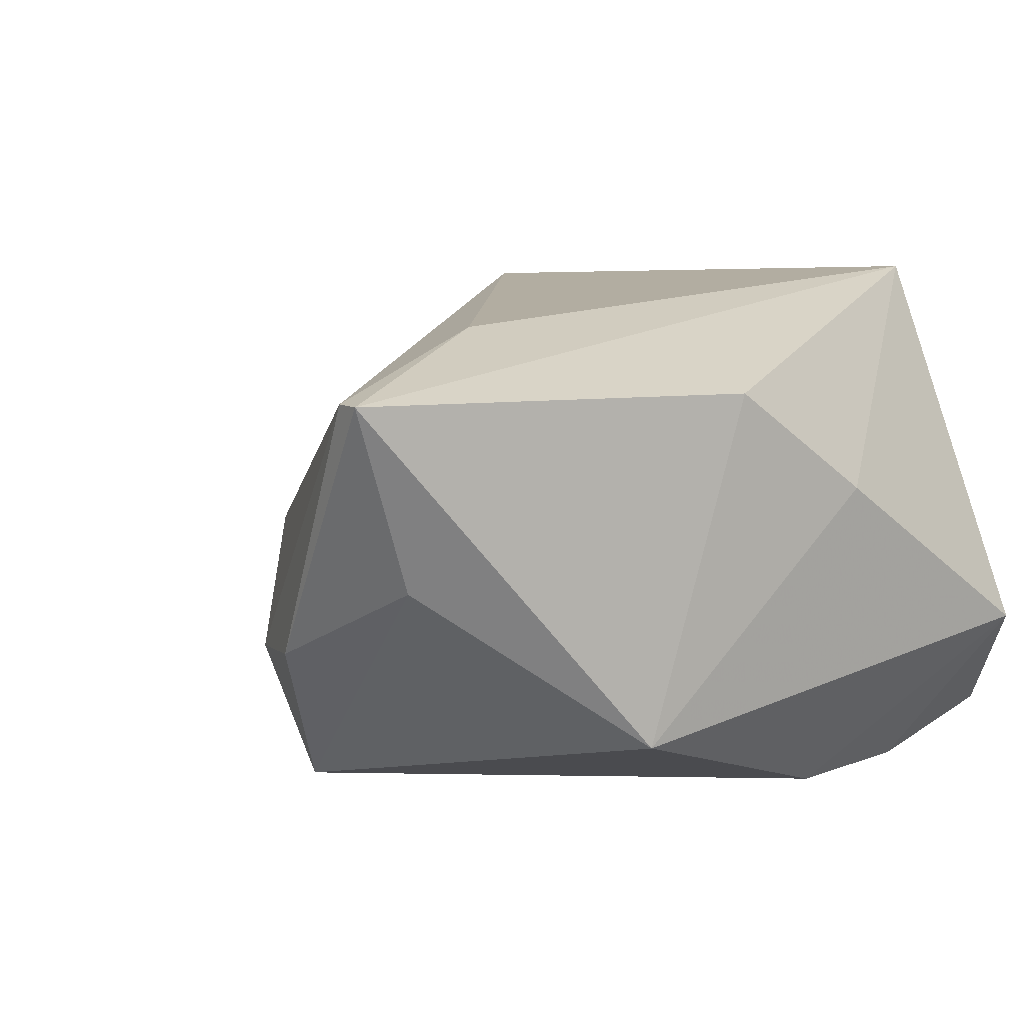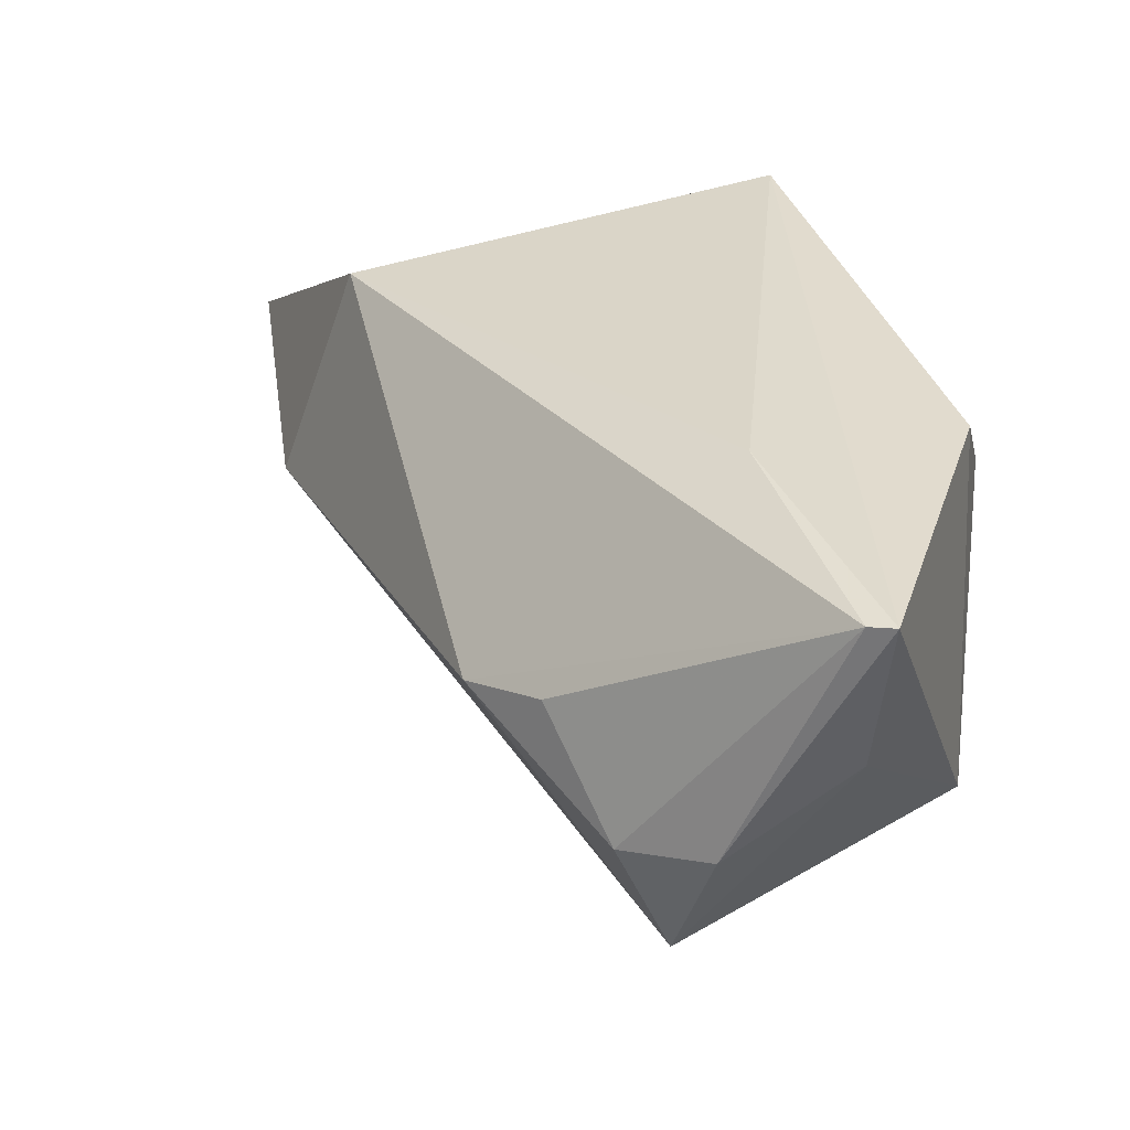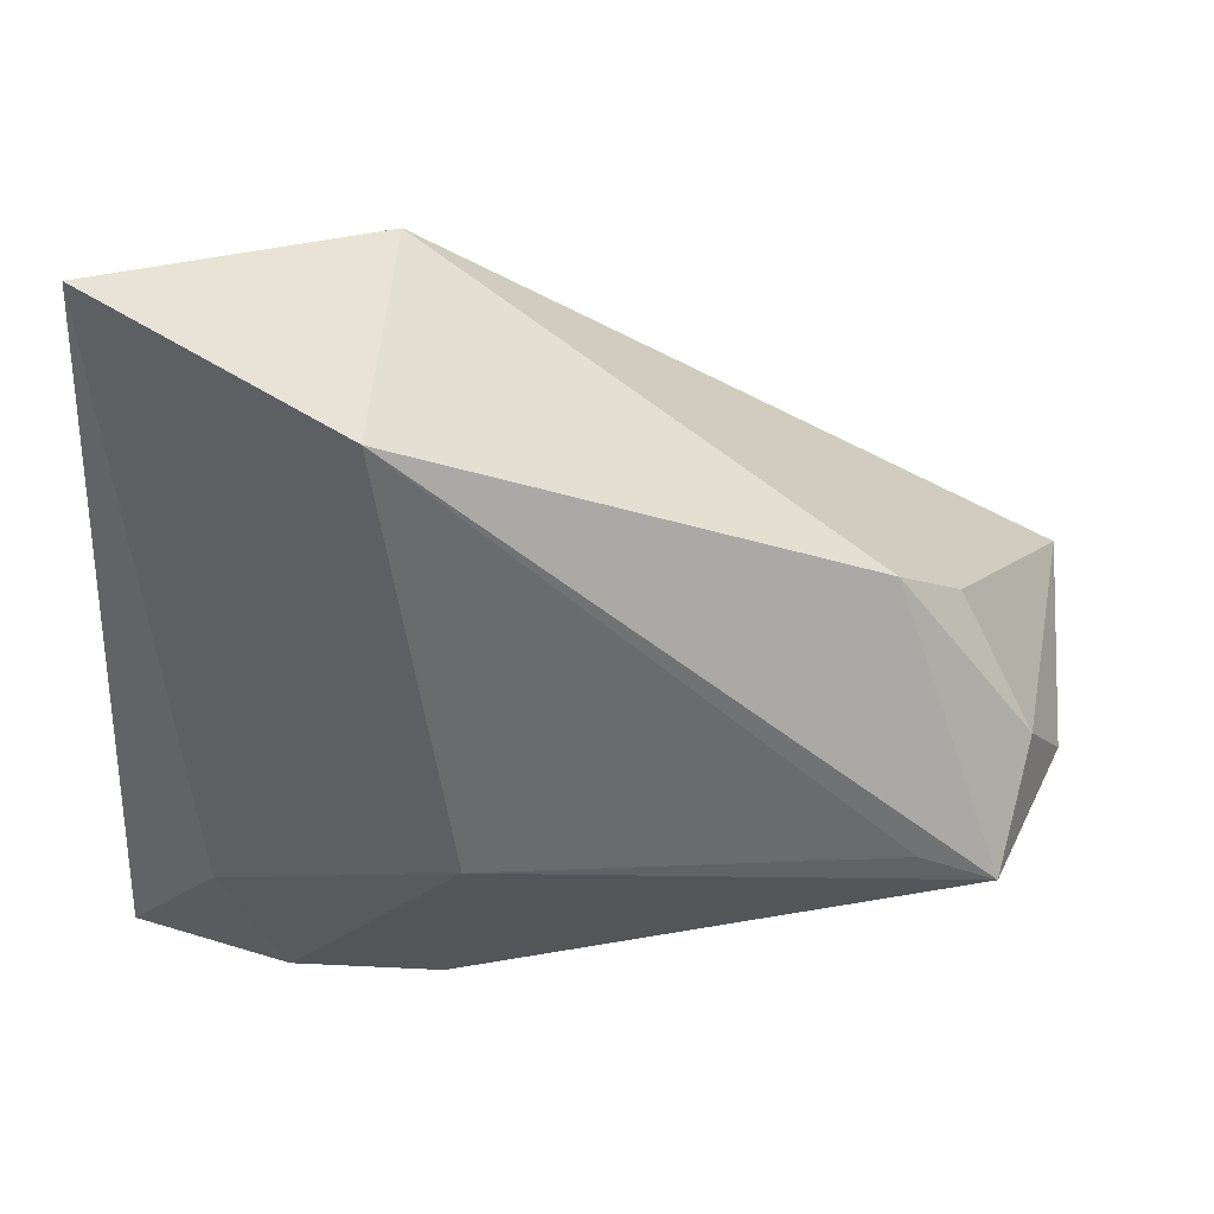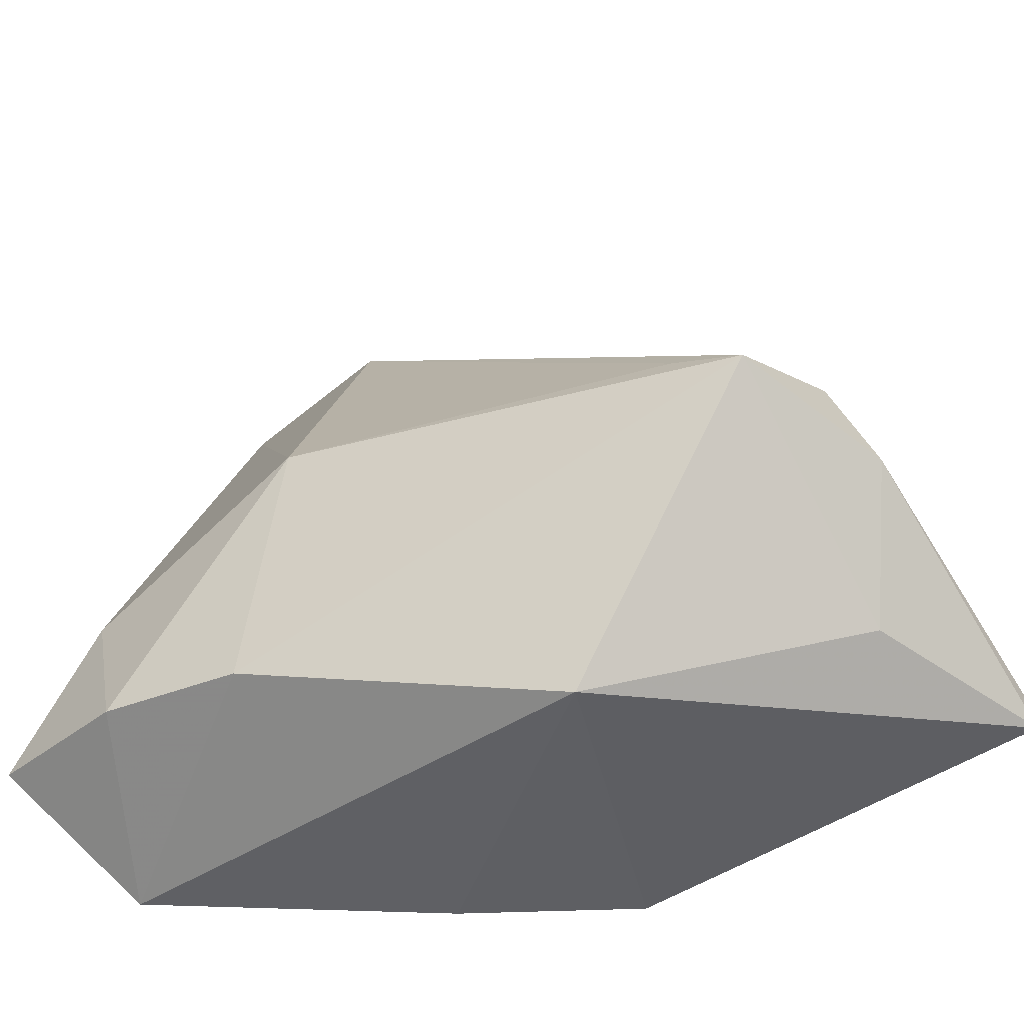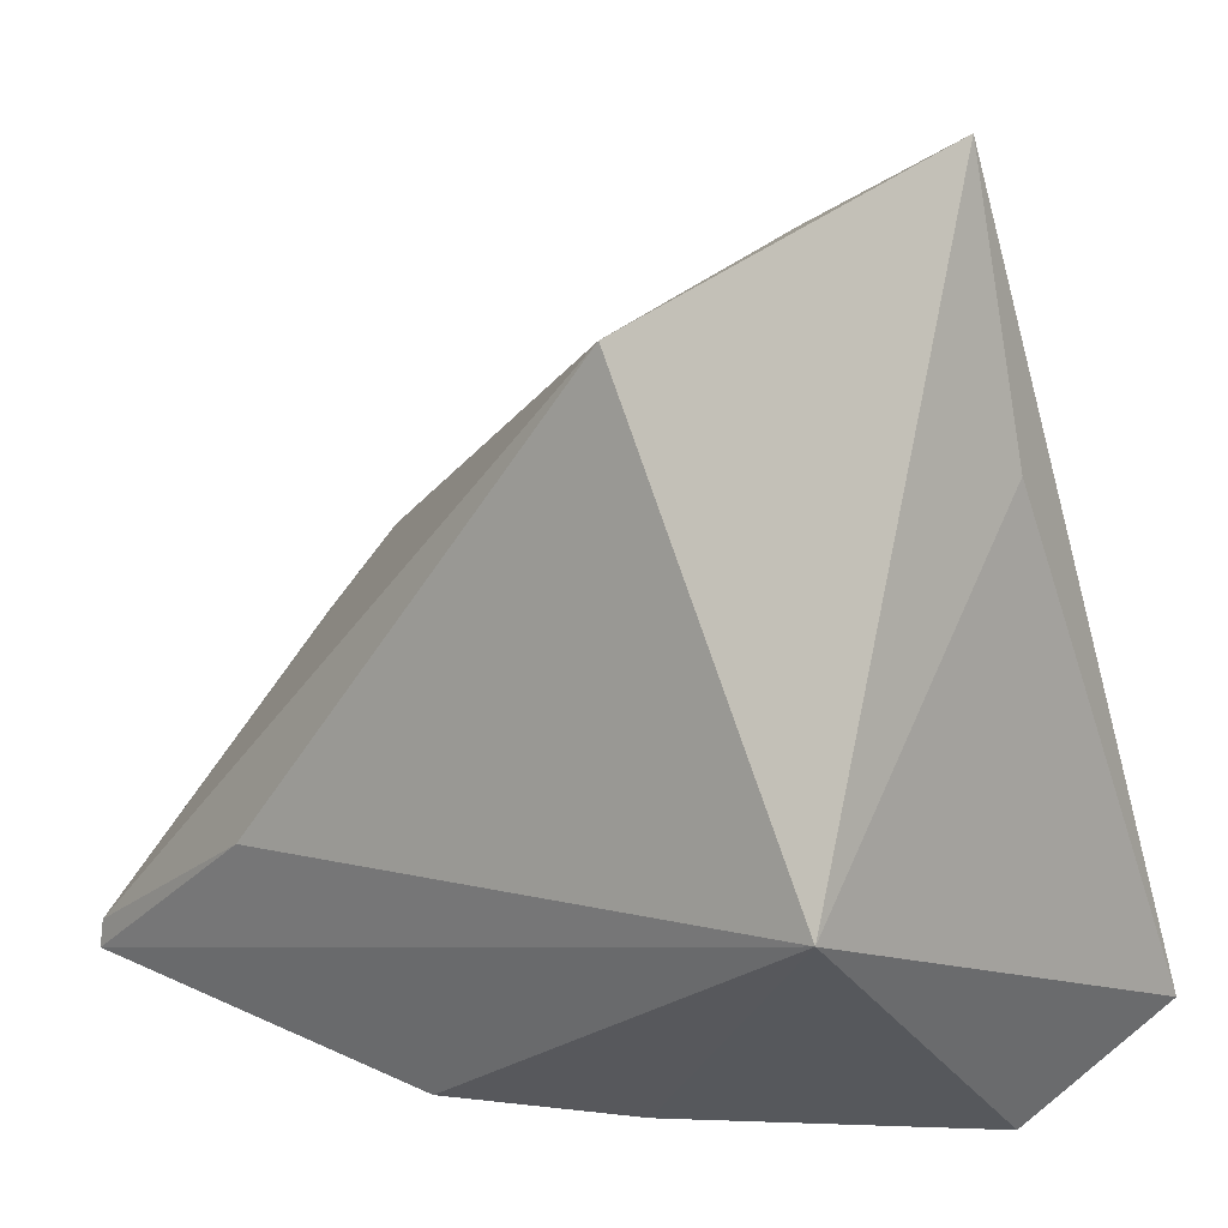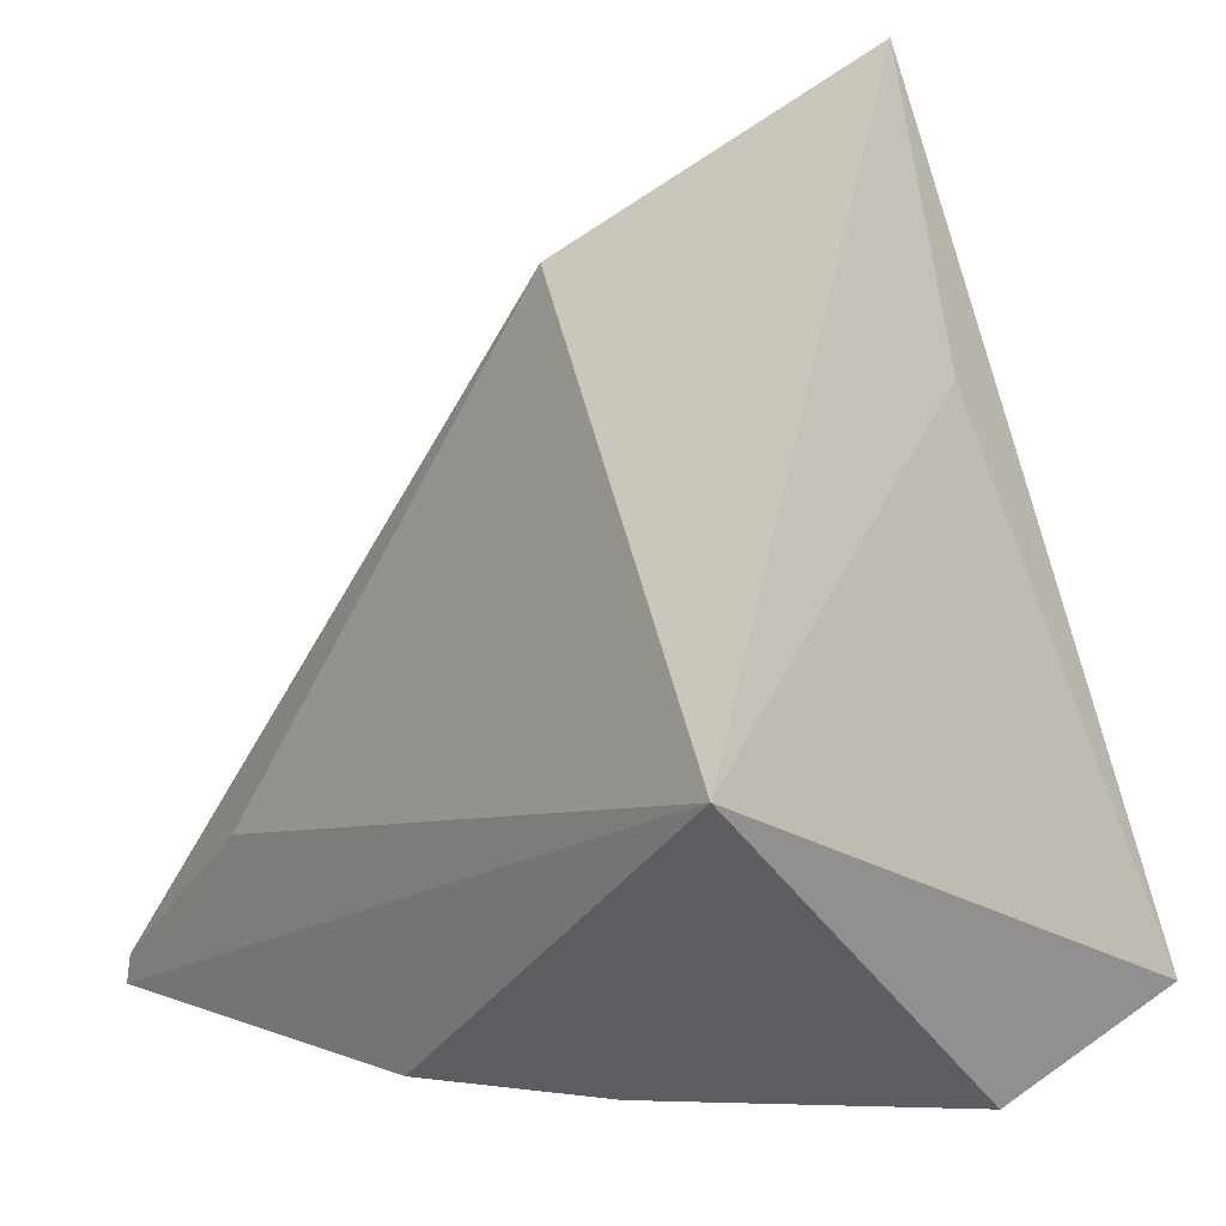
<metadata>
{"format":"obj","ext":"obj","renderer":"f3d","projection":"perspective","resolution":1024,"background":"white","views":[{"elev":14.5,"azim":-38.3,"up":"+Z"},{"elev":31.4,"azim":-82.2,"up":"+Z"},{"elev":67.8,"azim":-175.7,"up":"+Y"},{"elev":-44.6,"azim":-146.4,"up":"+Y"},{"elev":8.4,"azim":42.3,"up":"+Y"},{"elev":-4.3,"azim":51.2,"up":"+Y"}]}
</metadata>
<code>
v -0.05398 -0.02355 0.02215
v -0.049 0.001277 -0.008031
v -0.03869 -0.0001047 -0.02078
v 0.03112 -0.03155 -0.01218
v 0.03832 0.02755 -0.0003084
v 0.01214 0.04722 -0.004044
v -0.01034 -0.0299 0.019
v -0.05291 -0.008762 -0.005666
v 0.02221 -0.02228 -0.02965
v 0.006731 -0.02402 -0.02875
v 0.02833 -0.005821 -0.02611
v 0.003693 0.005373 -0.02721
v 0.03768 -0.0064 0.02507
v -0.02381 -0.03155 -0.0158
v -0.04694 -0.02175 0.002471
v -0.04671 -0.004193 -0.02119
v 0.03821 -0.02111 -0.02642
v 0.03686 0.05467 0.005234
v -0.04104 0.009262 0.002949
v 0.01202 0.03832 0.02137
v -0.05375 -0.02068 0.02195
v -0.02964 -0.008874 0.02507
v -0.03448 0.01803 1.548e-05
v 0.005038 -0.03155 0.007057
f 17 13 4
f 10 16 12
f 20 13 18
f 7 13 1
f 14 16 10
f 14 10 4
f 14 7 1
f 4 10 9
f 9 17 4
f 10 12 9
f 18 13 5
f 5 17 18
f 13 17 5
f 2 23 16
f 18 17 11
f 11 12 18
f 17 9 11
f 11 9 12
f 1 13 22
f 13 20 22
f 21 20 23
f 1 22 21
f 21 22 20
f 4 13 24
f 13 7 24
f 24 14 4
f 7 14 24
f 15 14 1
f 16 14 15
f 8 2 16
f 8 15 1
f 16 15 8
f 1 21 8
f 8 21 2
f 16 23 6
f 18 12 6
f 6 20 18
f 23 20 6
f 23 2 19
f 19 21 23
f 2 21 19
f 3 12 16
f 16 6 3
f 3 6 12

</code>
